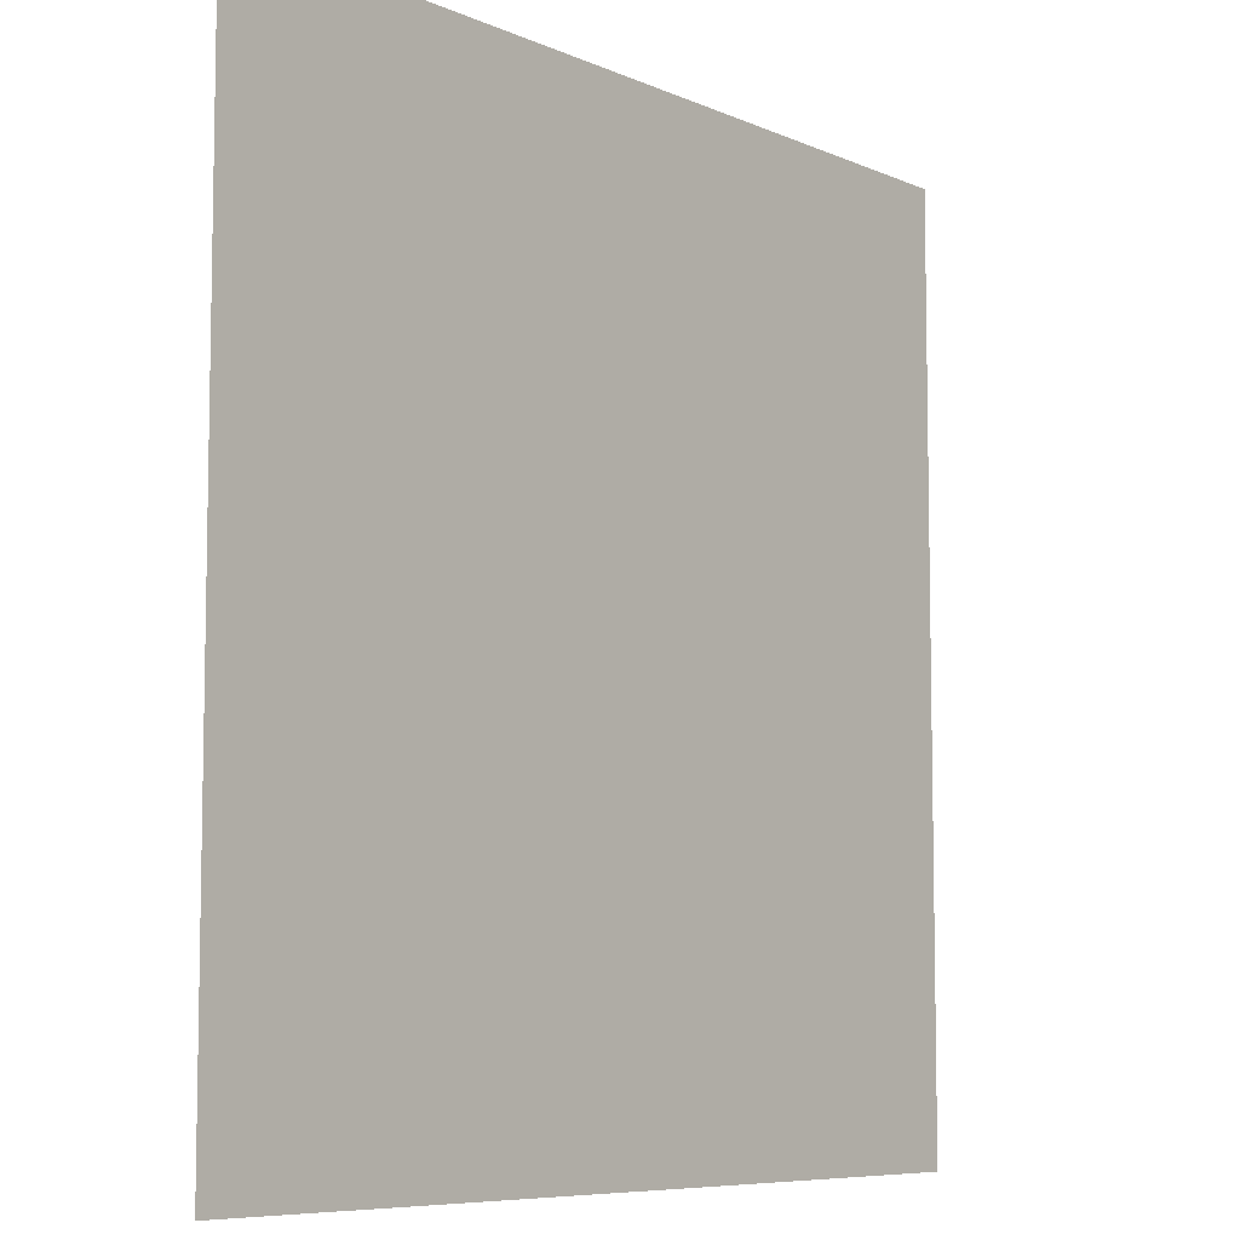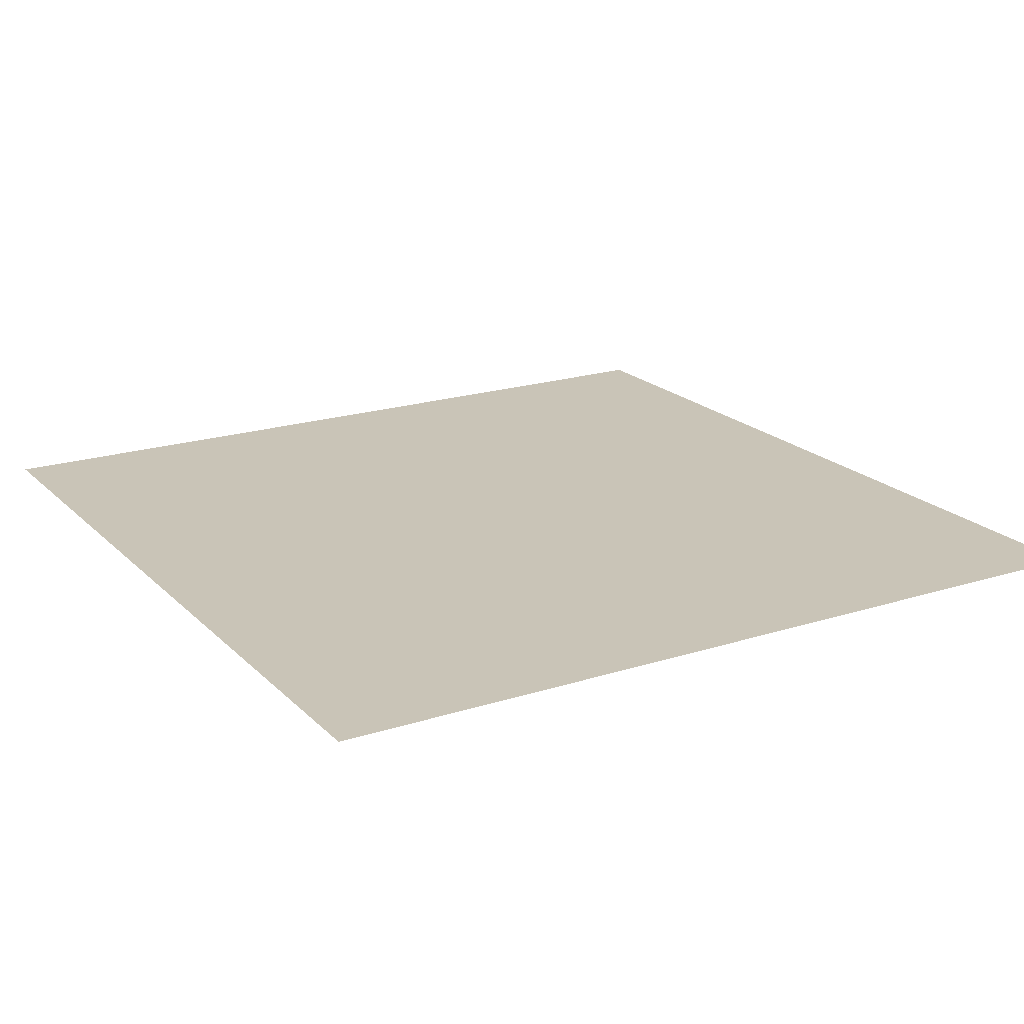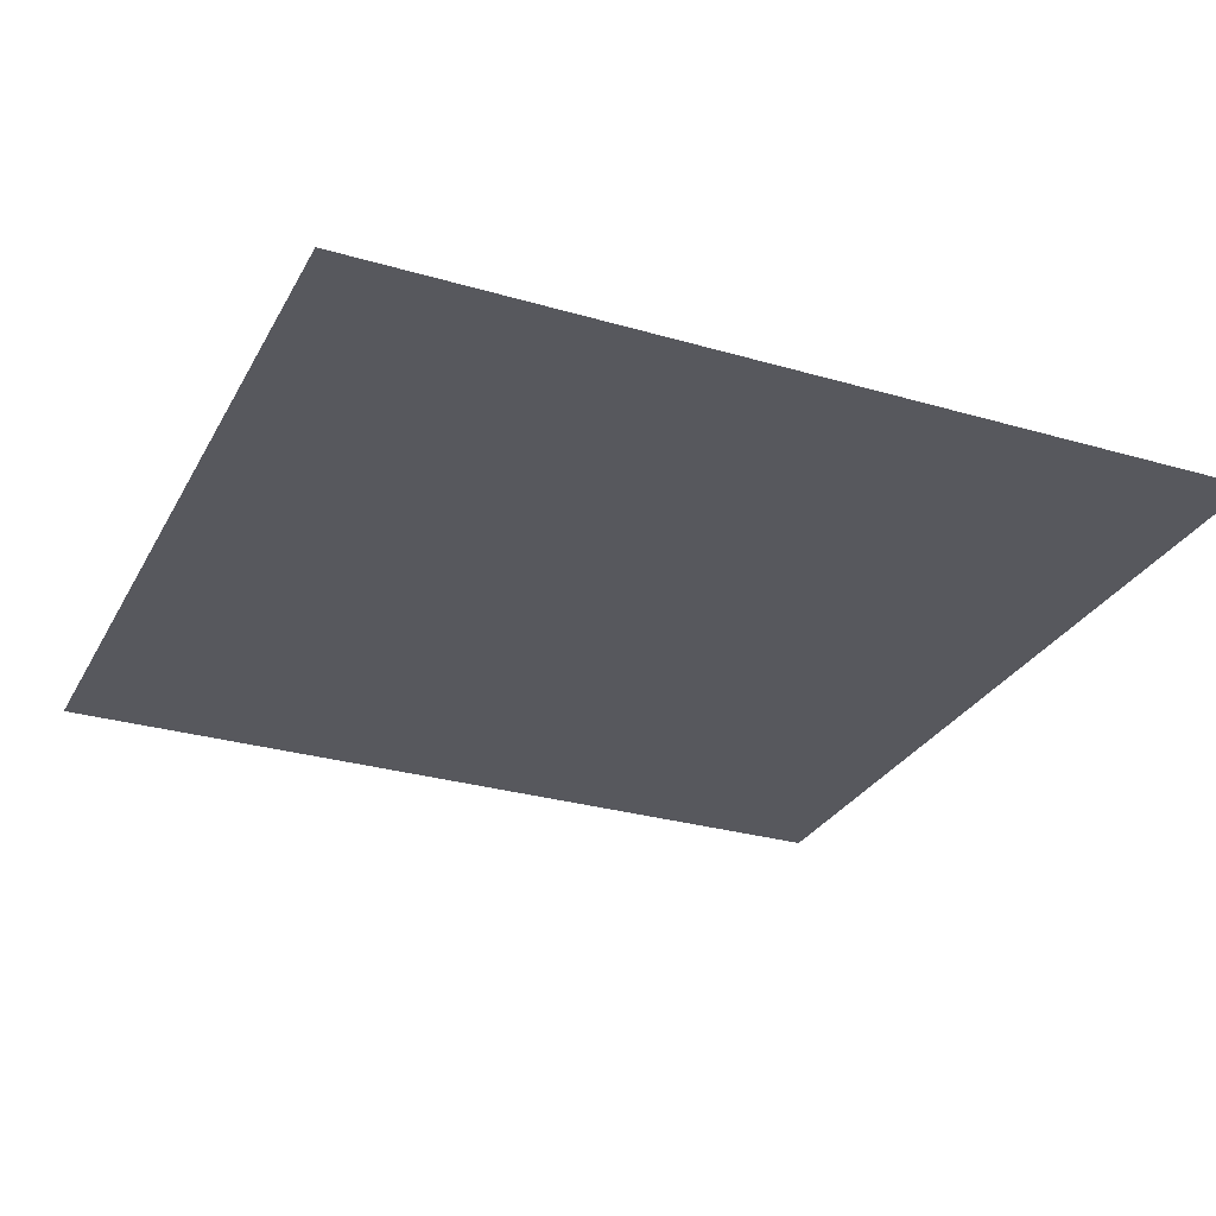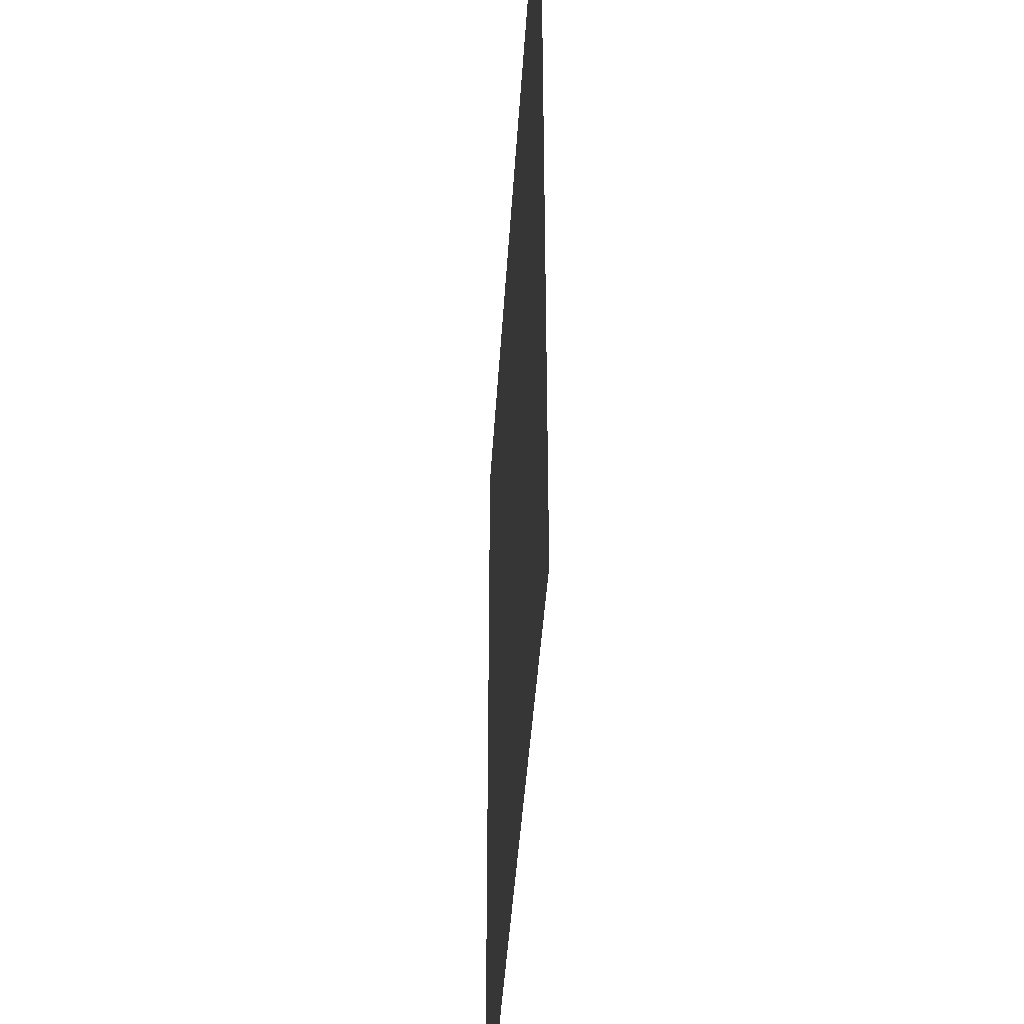
<metadata>
{"format":"obj","ext":"obj","renderer":"f3d","projection":"perspective","resolution":1024,"background":"white","views":[{"elev":-7.5,"azim":-51.0,"up":"+Z"},{"elev":19.9,"azim":59.4,"up":"+Y"},{"elev":-28.9,"azim":156.4,"up":"+Y"},{"elev":-41.5,"azim":-93.4,"up":"+Z"}]}
</metadata>
<code>
v  0.125 -0 2.25
v  -0.625 0 2.25
v  0.125 -0 1.5
v  -0.625 0 1.5
g 0_0_0
f -2 -4 -1
f -3 -1 -4
g

</code>
